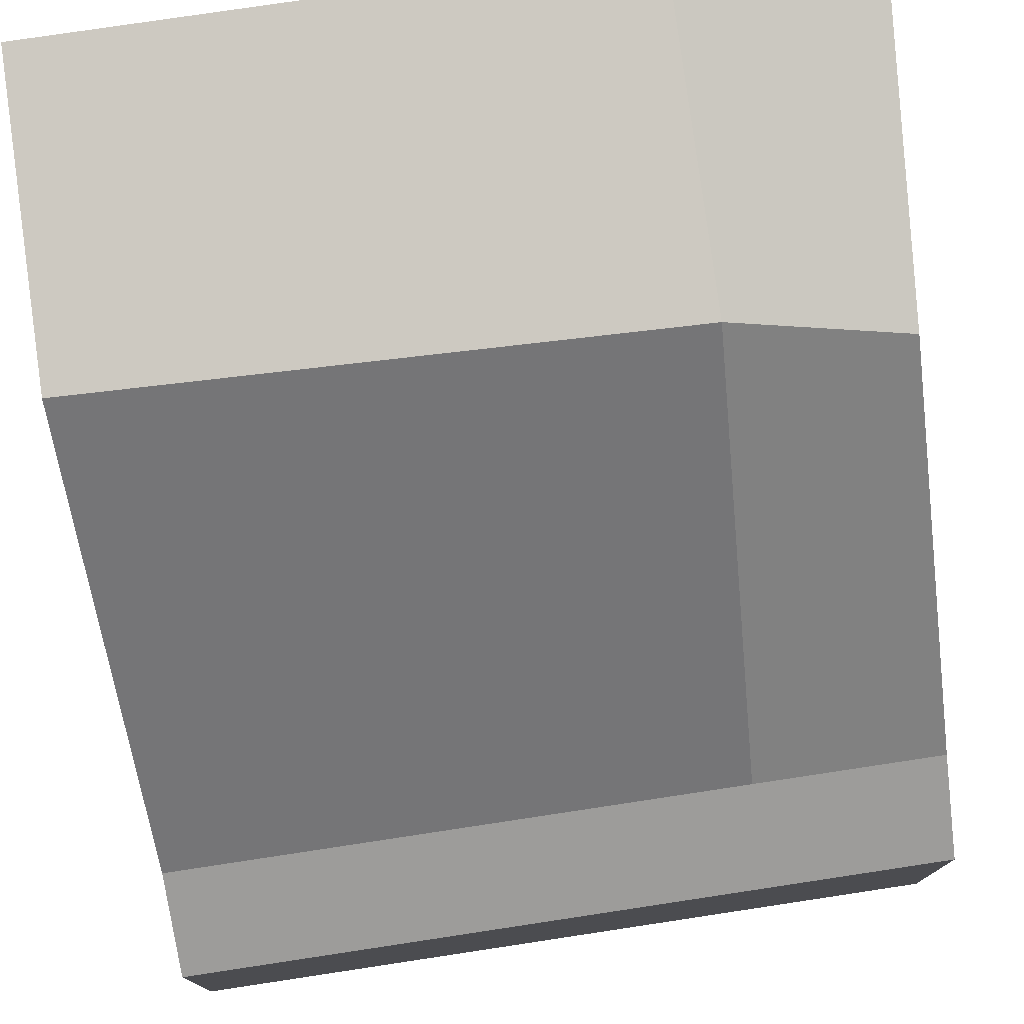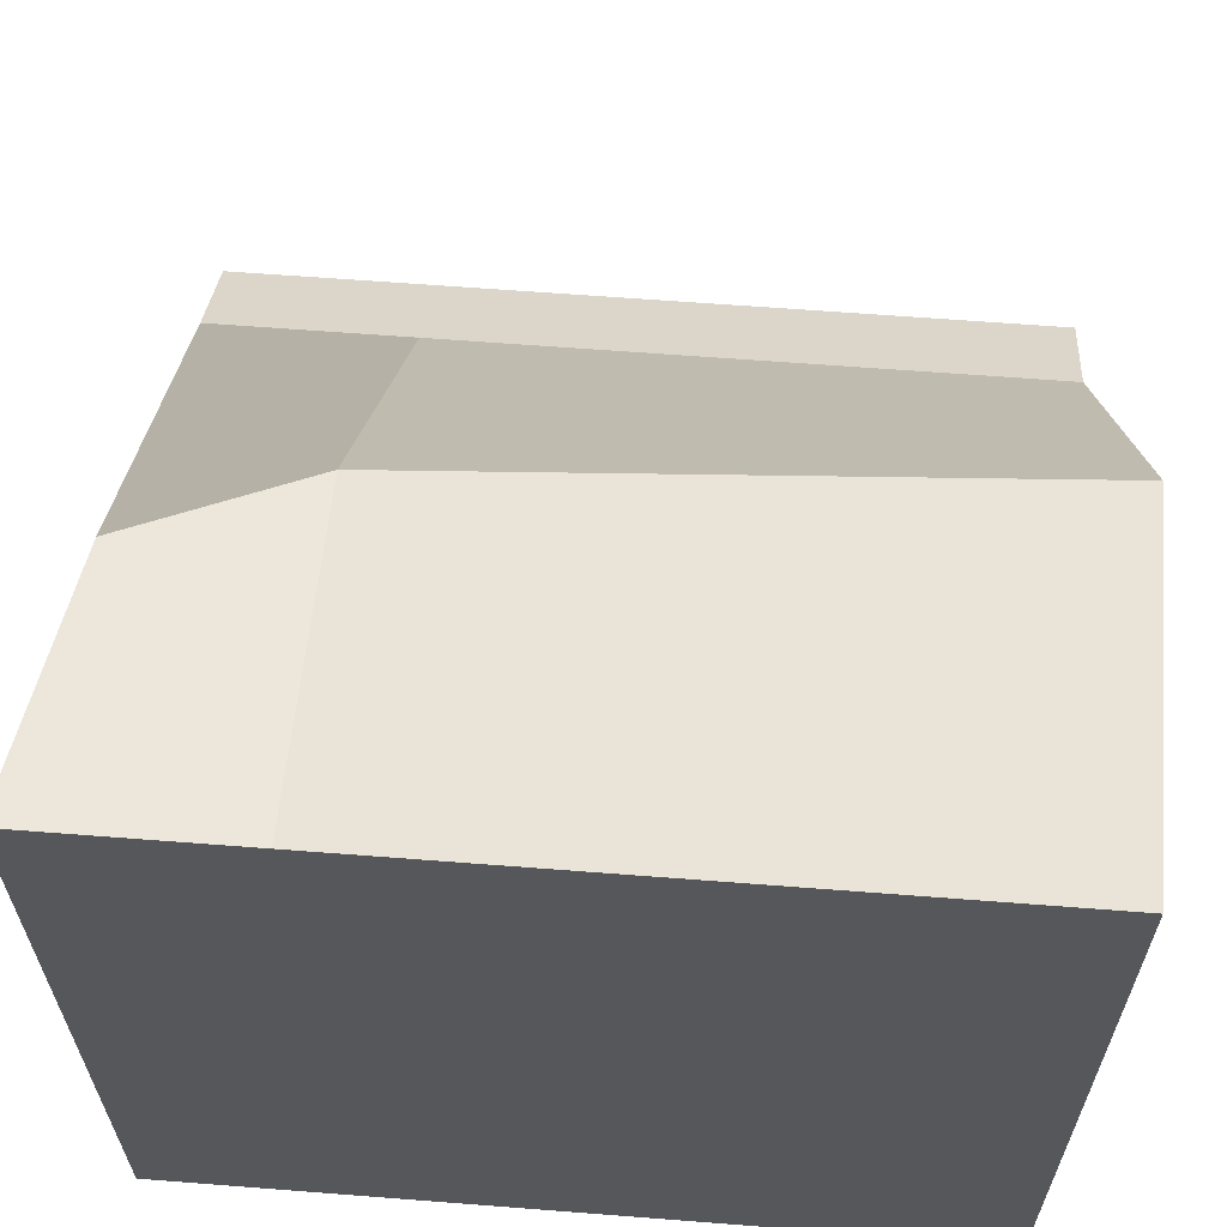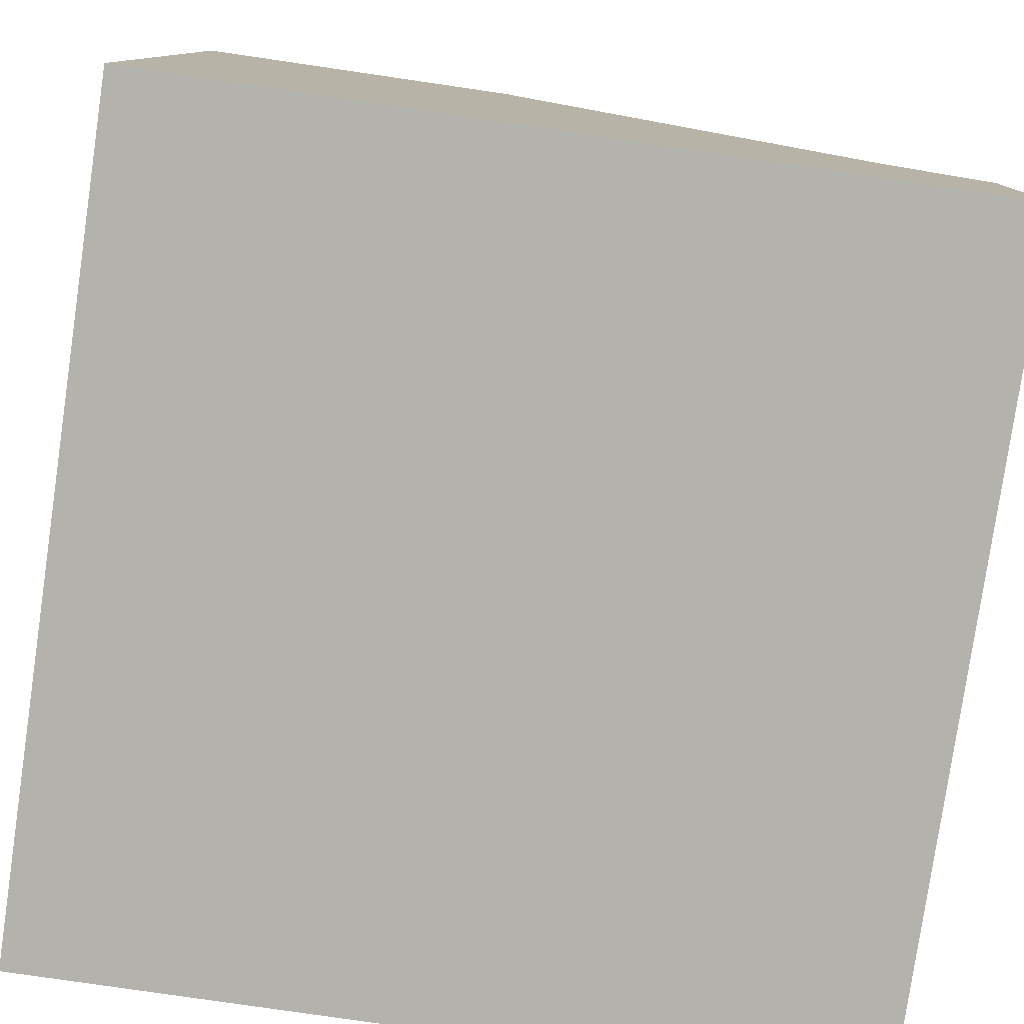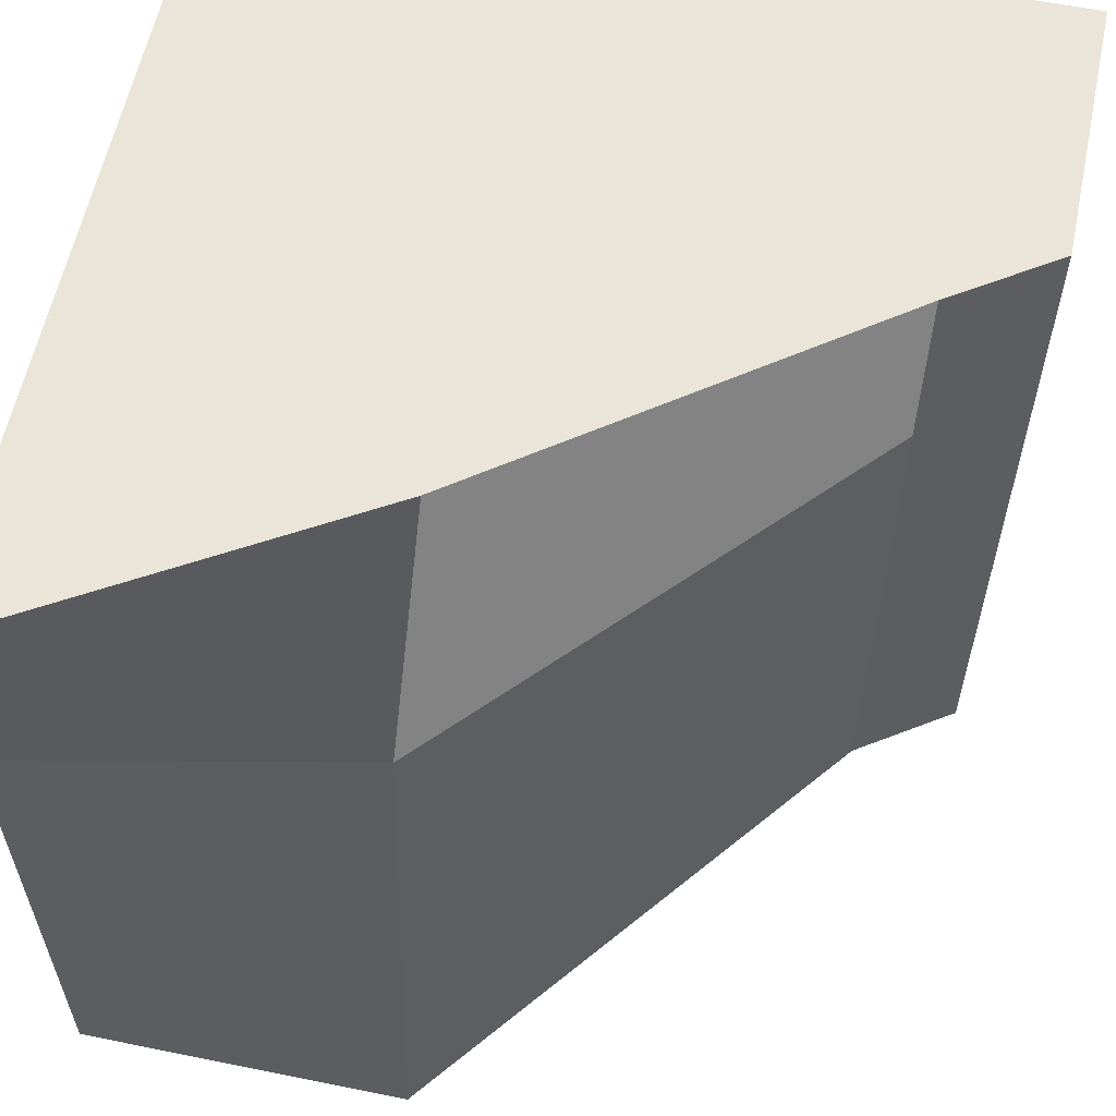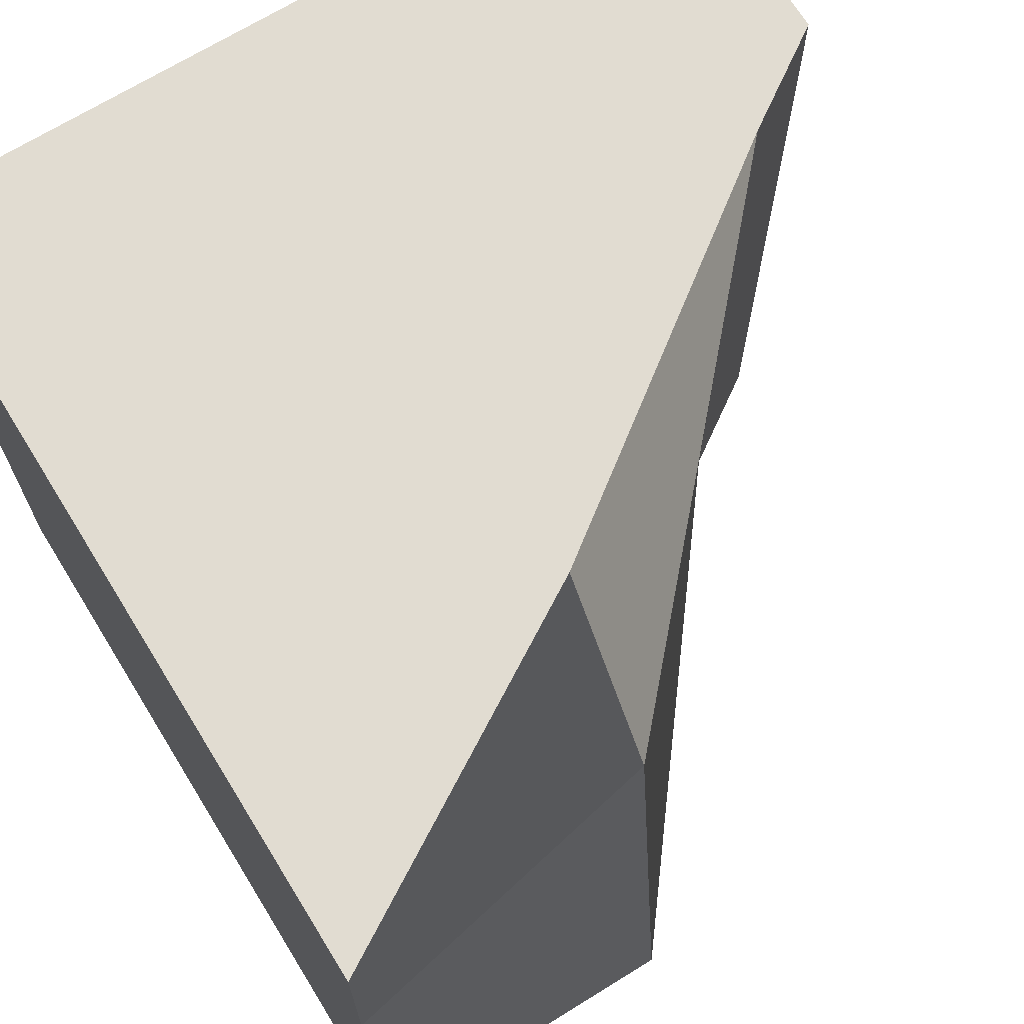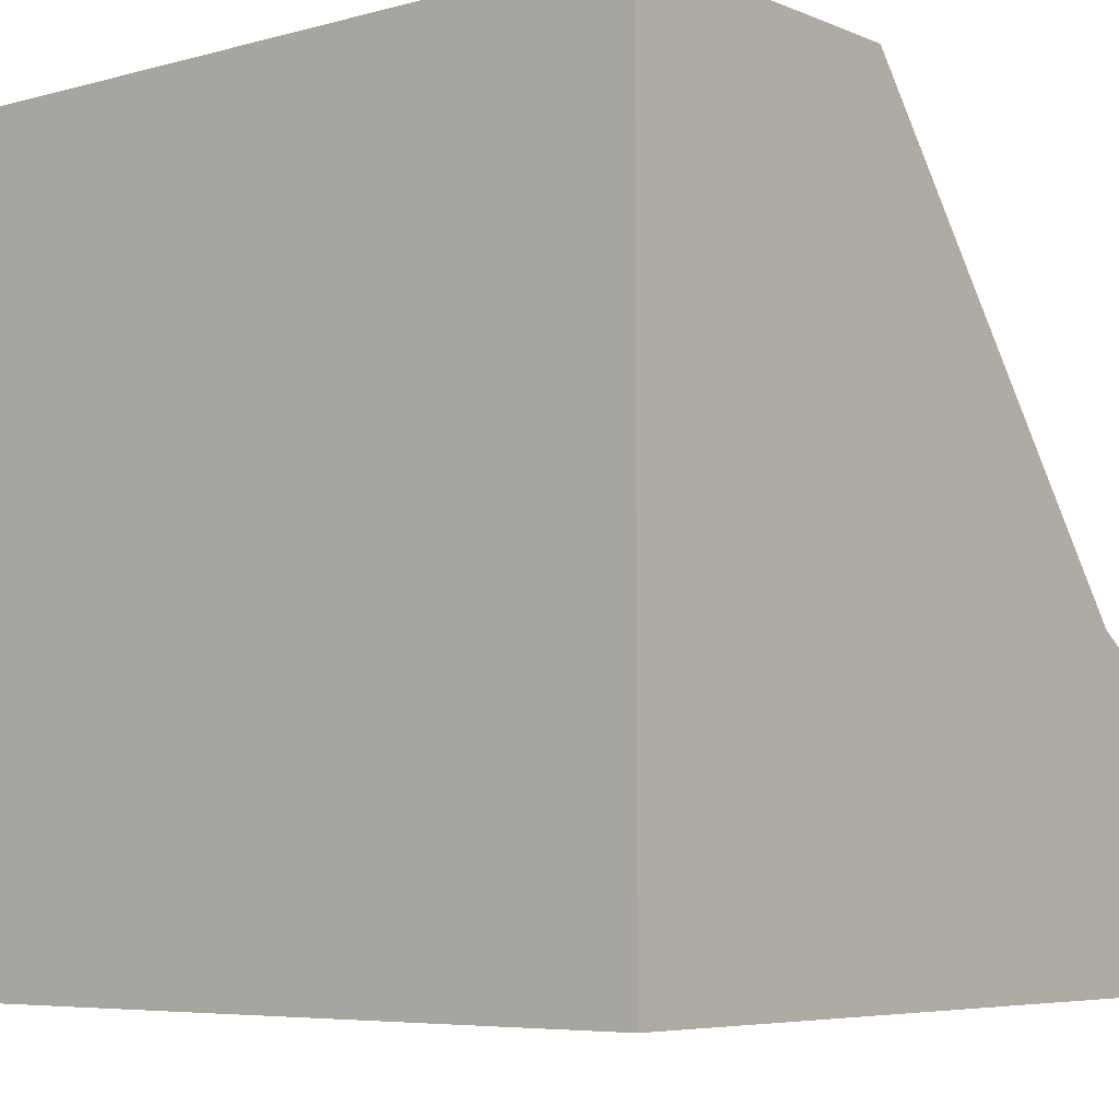
<metadata>
{"format":"obj","ext":"obj","renderer":"f3d","projection":"perspective","resolution":1024,"background":"white","views":[{"elev":76.7,"azim":-98.6,"up":"+Y"},{"elev":62.9,"azim":94.5,"up":"+Y"},{"elev":-79.4,"azim":171.7,"up":"+Y"},{"elev":59.2,"azim":-168.2,"up":"+Z"},{"elev":69.3,"azim":148.3,"up":"+Z"},{"elev":-6.0,"azim":129.3,"up":"+Y"}]}
</metadata>
<code>
o cuboid
v 0.375 0.75 0.375
v 0.375 0.75 -0.375
v 0.375 0 0.375
v 0.375 0 -0.375
v -0.375 0.25 0.375
v -0.375 0.25 -0.375
v -0.375 0 0.375
v -0.375 0 -0.375
v 0.0625 0.75 -0.375
v 0.0625 0.5625 0.375
v 0.0625 0 0.375
v 0.0625 0 -0.375
v -0.2812 0.3125 -0.375
v -0.2812 0.3125 0.375
v -0.2812 0 0.375
v -0.2812 0 -0.375
v 0.0625 0.6875 0.1875
v 0.375 0.75 0.1875
v 0.375 0 0.1875
v 0.0625 0 0.1875
v -0.2812 0 0.1875
v -0.375 0 0.1875
v -0.375 0.25 0.1875
v -0.2812 0.3125 0.1875
f 3 19 18
f 3 18 1
f 5 23 22
f 5 22 7
f 14 24 23
f 14 23 5
f 7 22 21
f 7 21 15
f 7 15 14
f 7 14 5
f 6 13 16
f 6 16 8
f 1 18 17
f 1 17 10
f 1 10 11
f 1 11 3
f 11 20 19
f 11 19 3
f 4 12 9
f 4 9 2
f 10 17 24
f 10 24 14
f 10 14 15
f 10 15 11
f 15 21 20
f 15 20 11
f 12 16 13
f 12 13 9
f 9 17 18
f 9 18 2
f 2 18 19
f 2 19 4
f 4 19 20
f 4 20 12
f 12 20 21
f 12 21 16
f 16 21 22
f 16 22 8
f 8 22 23
f 8 23 6
f 6 23 24
f 6 24 13
f 13 24 17
f 13 17 9

</code>
